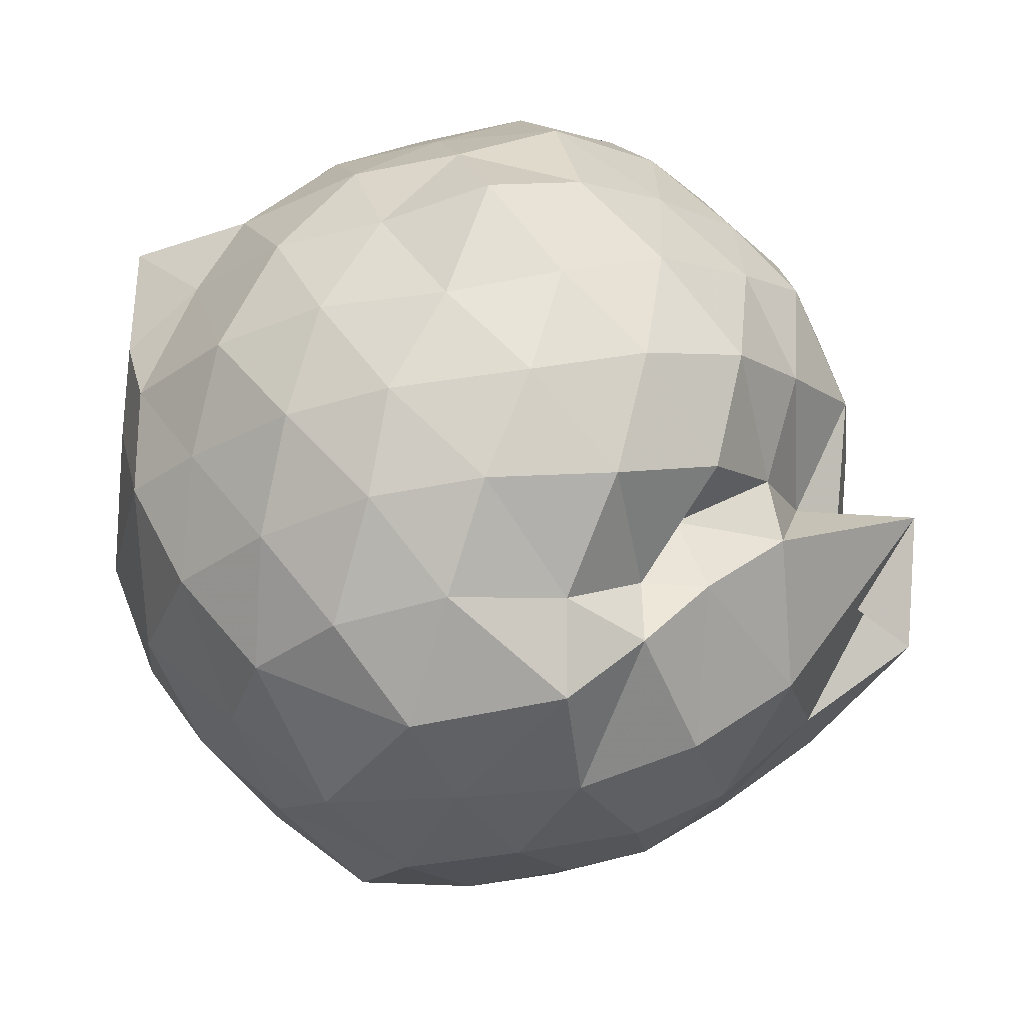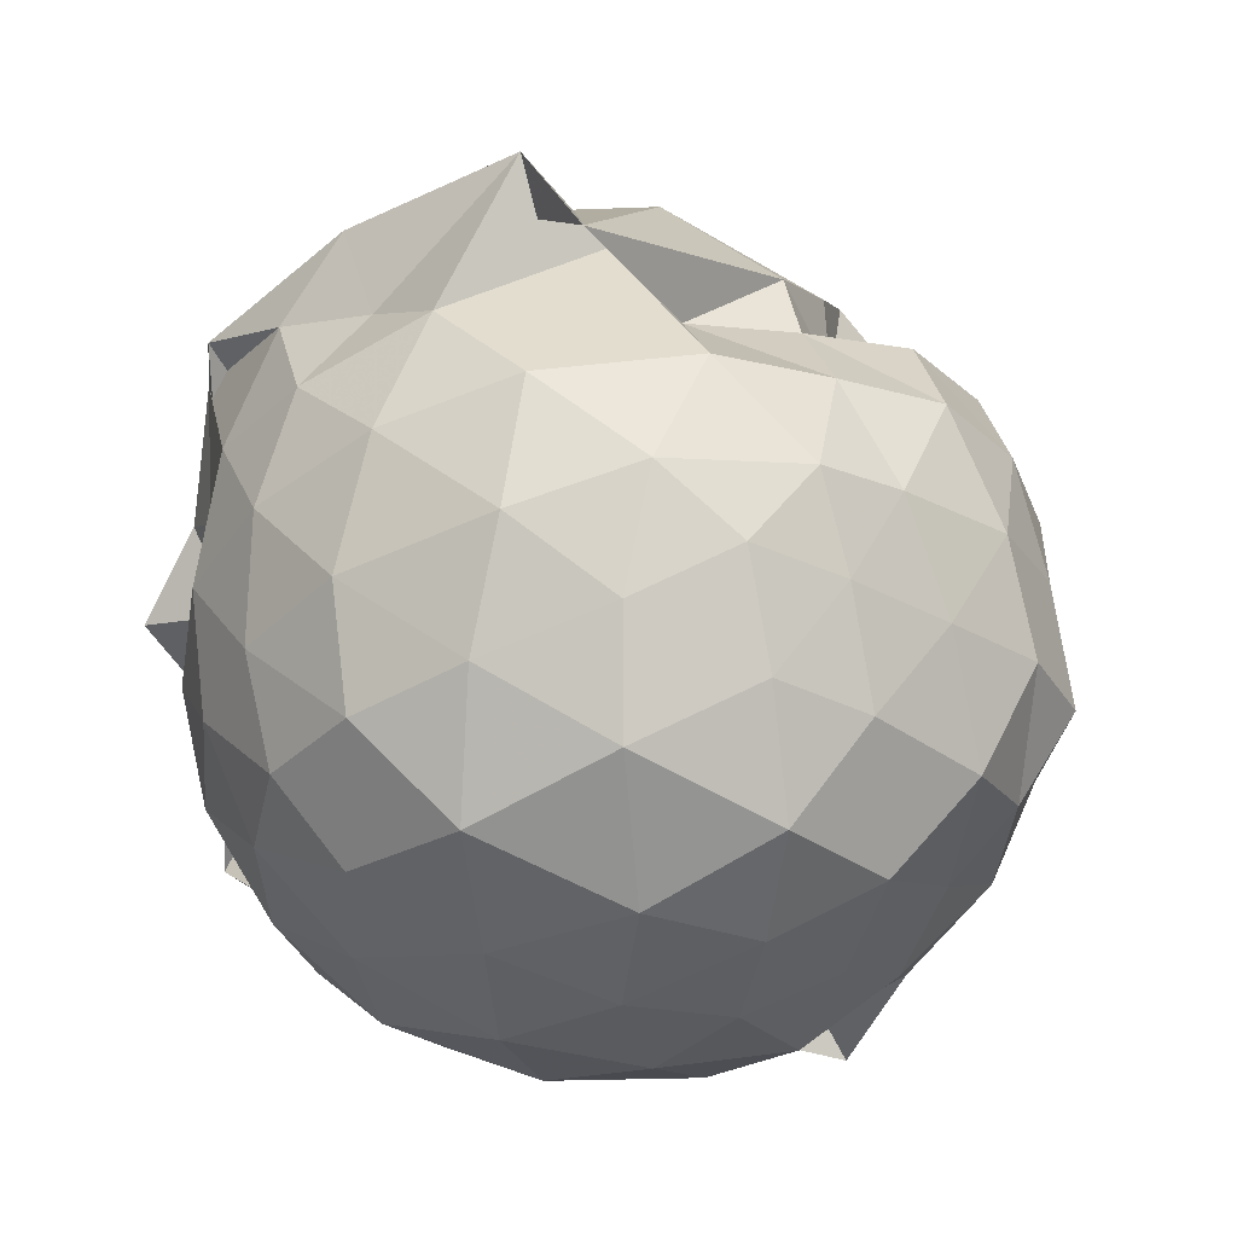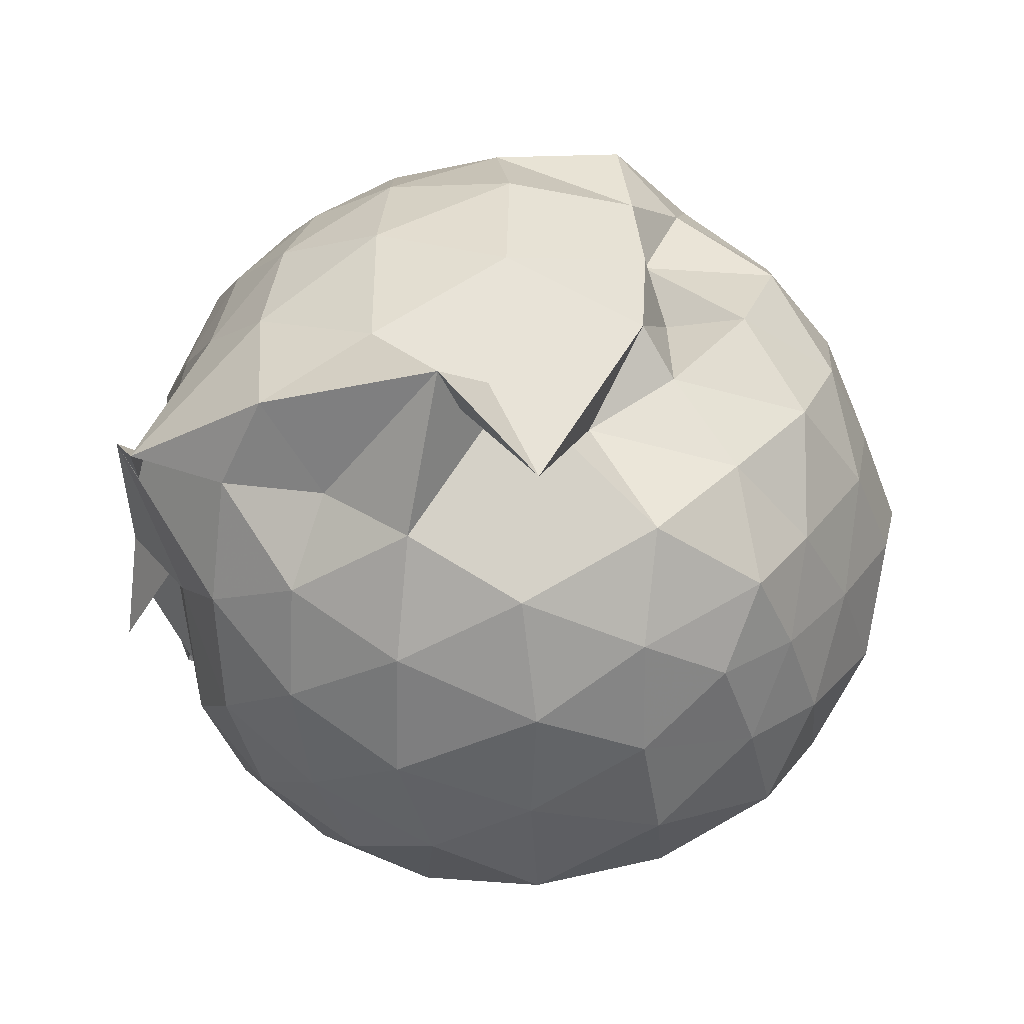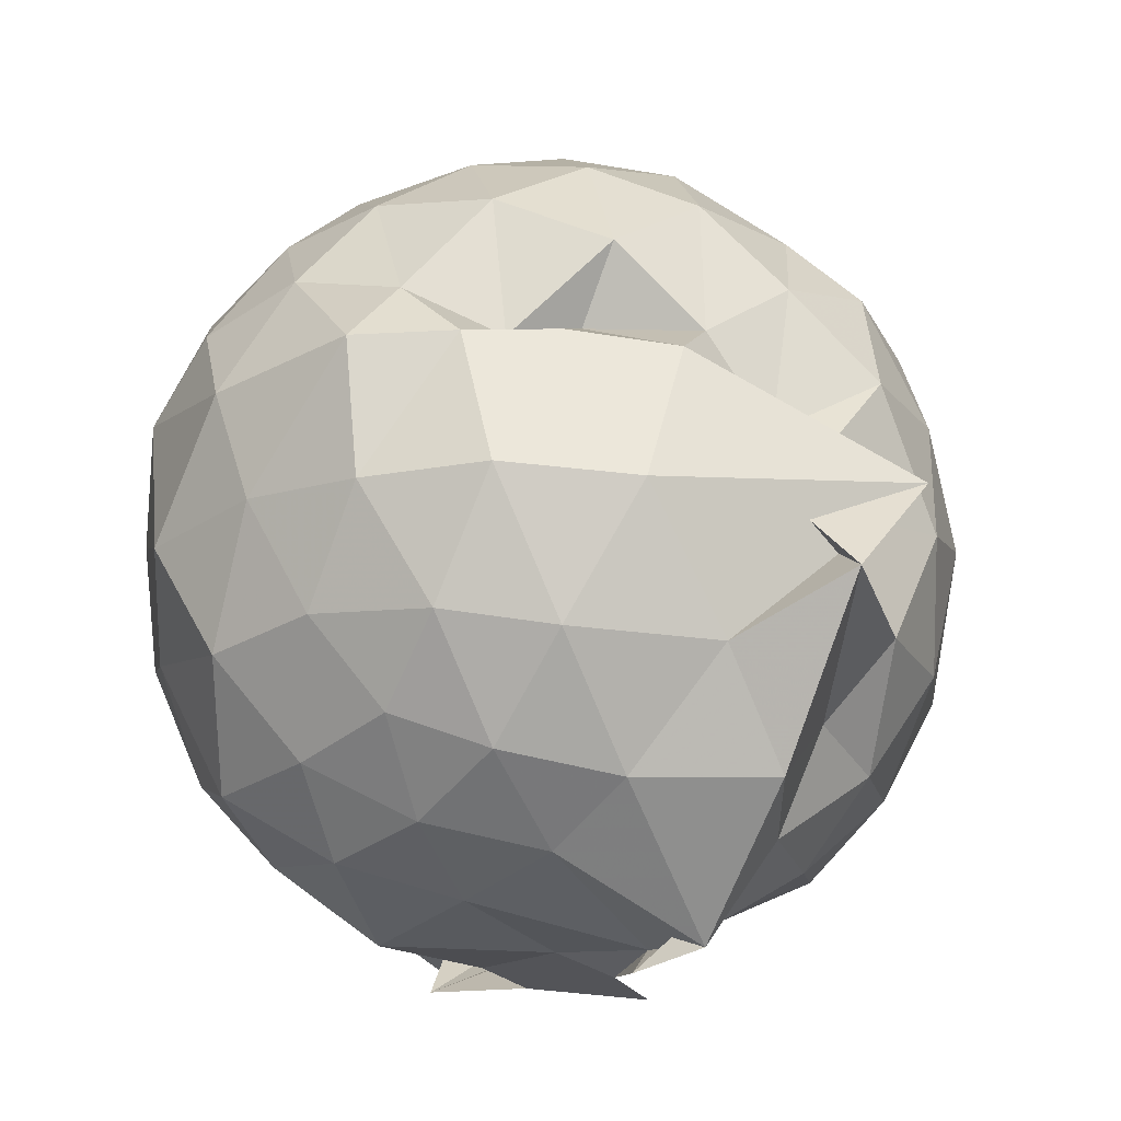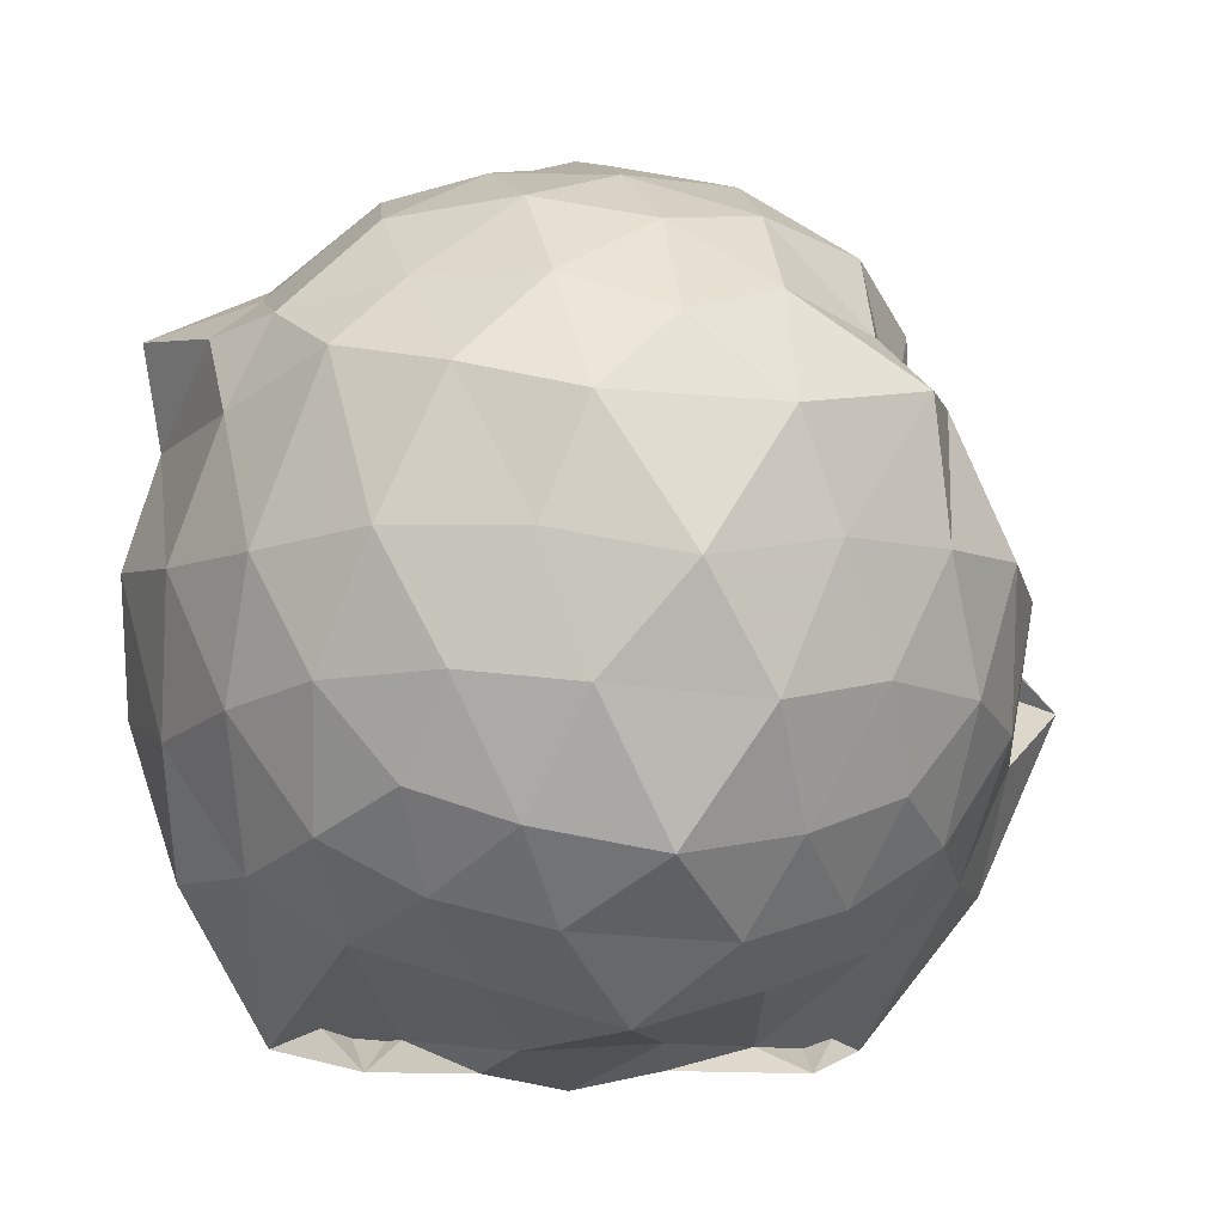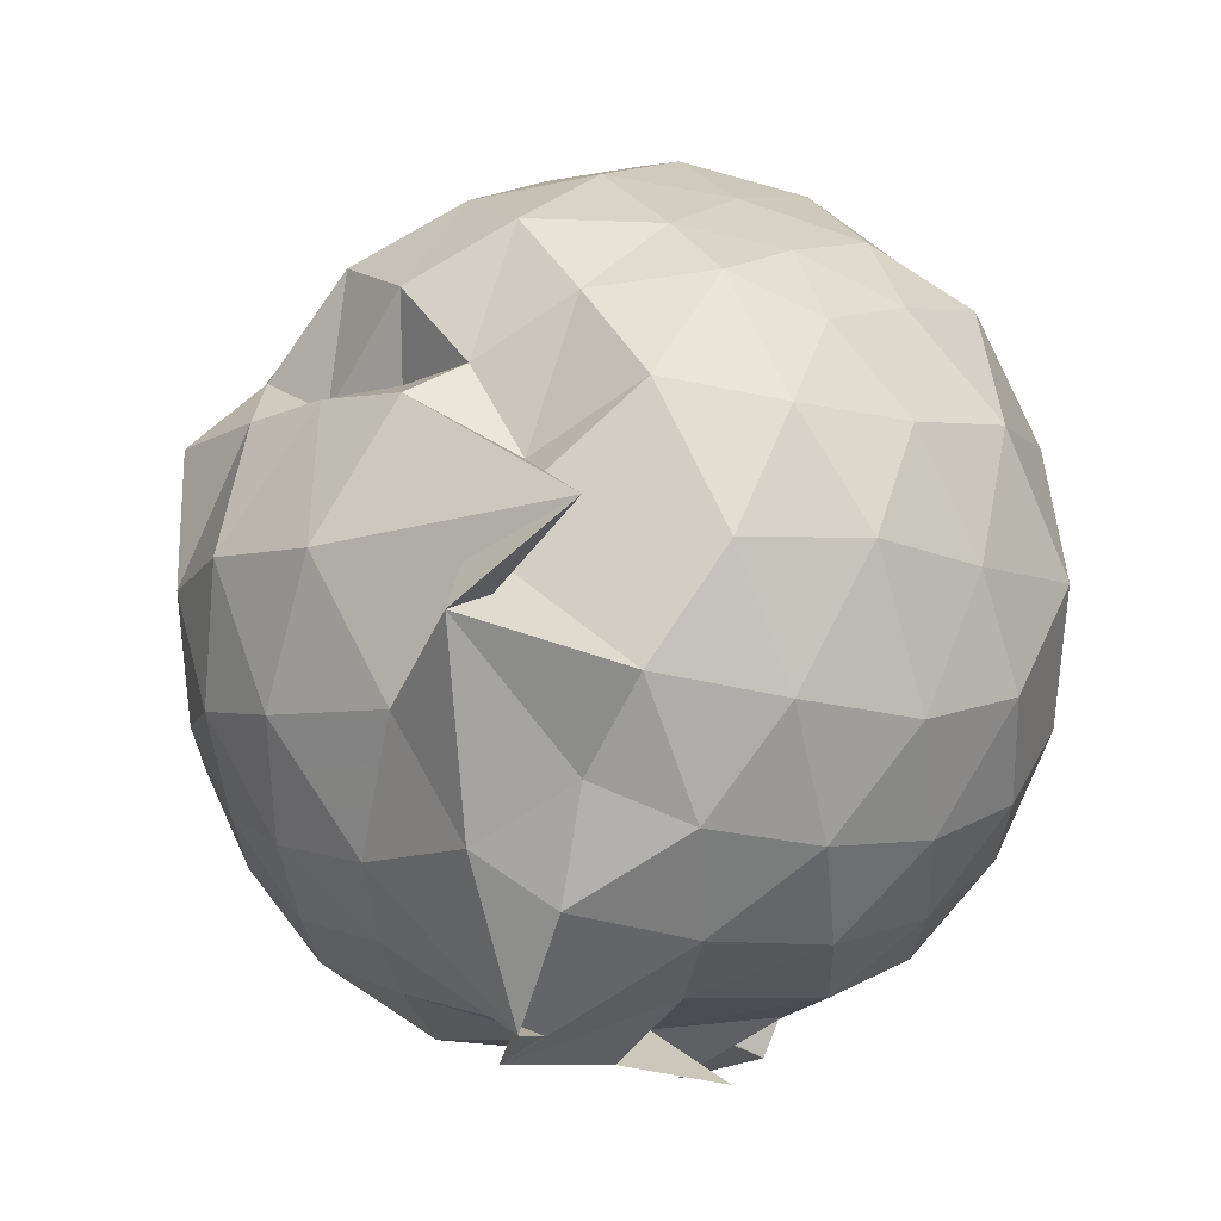
<metadata>
{"format":"obj","ext":"obj","renderer":"f3d","projection":"perspective","resolution":1024,"background":"white","views":[{"elev":45.4,"azim":113.1,"up":"+Z"},{"elev":21.3,"azim":-72.5,"up":"+Y"},{"elev":65.8,"azim":-93.8,"up":"+Y"},{"elev":-11.1,"azim":150.2,"up":"+Z"},{"elev":-9.7,"azim":77.4,"up":"+Z"},{"elev":-10.0,"azim":-157.2,"up":"+Z"}]}
</metadata>
<code>
v -0.9639 -0.1045 1.118
v -1.186 -0.069 -0.92
v -0.03981 -0.08997 0.5366
v -0.1491 0.1446 0.6216
v -0.295 0.3745 0.5717
v -0.4983 0.4793 0.4654
v -0.6799 0.494 0.5032
v -0.9037 0.647 0.4926
v -1.137 0.6283 0.6246
v -1.405 0.5354 0.66
v -1.586 0.4291 0.5656
v -1.671 0.1902 0.6418
v -1.737 -0.09279 0.6974
v -1.672 -0.374 0.6393
v -1.592 -0.5961 0.5655
v -1.401 -0.7597 0.6454
v -0.9612 -0.9294 0.5949
v -0.9078 -1.051 0.6352
v -0.6346 -0.9354 0.5809
v -0.4856 -0.8201 0.6043
v -0.3057 -0.5804 0.6434
v -0.1463 -0.3203 0.6302
v 0.02367 0.1215 0.3502
v -0.1344 0.4429 0.4265
v -0.3522 0.5454 0.4429
v -0.5583 0.6238 0.4546
v -0.7958 0.7284 0.4238
v -1.047 0.6883 0.2748
v -1.322 0.7142 0.412
v -1.562 0.5703 0.3678
v -1.734 0.3422 0.3625
v -1.848 0.08726 0.4
v -1.826 -0.2693 0.4256
v -1.737 -0.5266 0.3614
v -1.556 -0.7655 0.3737
v -1.32 -0.9082 0.4185
v -0.829 -0.8691 0.6155
v -0.9579 -1.002 0.4077
v -0.5202 -0.9135 0.4001
v -0.2818 -0.7382 0.4913
v -0.11 -0.5252 0.4298
v 0.009055 -0.2745 0.3604
v -0.01157 0.2199 0.101
v -0.1447 0.4779 0.1116
v -0.3527 0.6877 0.1309
v -0.6422 0.8259 0.1042
v -1.277 0.9396 0.1364
v -0.989 0.8181 0.09415
v -1.482 0.694 0.08486
v -1.699 0.4835 0.1054
v -1.831 0.2188 0.08468
v -1.927 -0.09434 0.09689
v -1.833 -0.4036 0.1056
v -1.698 -0.6722 0.08651
v -1.49 -0.8764 0.109
v -1.214 -1.001 0.08744
v -0.9436 -1.081 0.1448
v -0.6242 -1.012 0.1003
v -0.3526 -0.8768 0.08957
v -0.1442 -0.6671 0.111
v -0.02136 -0.3748 0.09941
v 0.07528 -0.08098 0.03691
v -0.1033 0.3382 -0.1584
v -0.2766 0.5769 -0.1667
v -0.4989 0.7217 -0.2051
v -0.8306 0.8332 -0.2266
v -1.038 1.021 -0.07745
v -1.321 0.7514 -0.1688
v -1.558 0.5703 -0.2116
v -1.74 0.3227 -0.2299
v -1.862 0.08122 -0.1591
v -1.84 -0.2636 -0.1815
v -1.737 -0.5107 -0.2171
v -1.572 -0.7505 -0.2235
v -1.34 -0.9199 -0.1764
v -1.095 -1.048 -0.1472
v -0.7884 -1 -0.2312
v -0.4885 -0.9022 -0.2015
v -0.2747 -0.7584 -0.1689
v -0.1127 -0.5266 -0.1624
v -0.02073 -0.2676 -0.1928
v 0.002564 0.08597 -0.2181
v -0.25 0.4138 -0.3649
v -0.4339 0.5482 -0.4445
v -0.6878 0.6637 -0.5003
v -0.984 0.8098 -0.4975
v -1.169 0.6862 -0.3611
v -1.367 0.5787 -0.4515
v -1.553 0.3756 -0.4759
v -1.694 0.1276 -0.4449
v -1.795 -0.09322 -0.3556
v -1.694 -0.3138 -0.4453
v -1.551 -0.563 -0.4759
v -1.377 -0.7647 -0.4508
v -1.165 -0.8748 -0.3729
v -0.9592 -0.9478 -0.5043
v -0.6793 -0.835 -0.5101
v -0.4322 -0.7317 -0.4531
v -0.2441 -0.5933 -0.3691
v -0.1708 -0.3727 -0.4461
v -0.1023 -0.09039 -0.5015
v -0.1651 0.1822 -0.4516
v -0.2316 -0.08289 0.7734
v -0.3427 0.1538 0.8259
v -0.5023 0.4089 0.7958
v -0.713 0.5767 0.6898
v -0.9602 0.5391 0.8161
v -1.256 0.4465 0.7969
v -1.48 0.3333 0.745
v -1.559 0.08672 0.8192
v -1.54 -0.2683 0.8551
v -1.476 -0.5213 0.7562
v -1.236 -0.6418 0.8179
v -0.9743 -0.775 0.7803
v -0.7811 -0.8122 0.7055
v -0.5101 -0.6022 0.8191
v -0.3404 -0.3392 0.8367
v -0.4317 -0.1209 0.9217
v -0.5784 0.1643 0.9588
v -0.7671 0.372 0.9247
v -1.044 0.3011 0.9695
v -1.311 0.1985 0.9138
v -1.362 -0.1003 0.9975
v -1.295 -0.388 0.9259
v -1.043 -0.4932 0.9723
v -0.7662 -0.5676 0.9326
v -0.585 -0.3652 0.9562
v -0.6804 -0.08872 1.02
v -0.8428 0.1308 1.029
v -1.126 0.06134 1.059
v -1.137 -0.2591 1.037
v -0.8486 -0.3301 1.021
v -0.3732 0.3259 -0.5794
v -0.6258 0.4593 -0.6418
v -0.9645 0.5261 -0.8359
v -1.094 0.6169 -0.6069
v -1.306 0.406 -0.6541
v -1.491 0.1605 -0.6508
v -1.611 -0.08378 -0.5842
v -1.489 -0.3459 -0.6493
v -1.307 -0.5956 -0.6461
v -1.079 -0.7834 -0.6409
v -1.009 -0.7452 -0.8403
v -0.6244 -0.6379 -0.6451
v -0.3834 -0.5182 -0.569
v -0.3107 -0.2685 -0.6339
v -0.2935 0.08789 -0.6523
v -0.5503 0.2036 -0.7307
v -0.9651 0.291 -0.8289
v -0.862 0.3925 -0.8879
v -1.177 0.1835 -0.7513
v -1.384 -0.1165 -0.74
v -1.191 -0.3759 -0.7648
v -0.8664 -0.5639 -0.8901
v -1.032 -0.4612 -0.8175
v -0.5547 -0.3894 -0.7241
v -0.4898 -0.08853 -0.8147
v -0.8577 0.06677 -0.8263
v -0.9917 0.101 -0.8803
v -0.9828 -0.1058 -0.8001
v -0.9878 -0.3002 -0.8885
v -0.839 -0.2481 -0.8466
f 3 23 4
f 4 23 24
f 4 24 5
f 5 24 25
f 5 25 6
f 6 25 26
f 6 26 7
f 7 26 27
f 7 27 8
f 8 27 28
f 8 28 9
f 9 28 29
f 9 29 10
f 10 29 30
f 10 30 11
f 11 30 31
f 11 31 12
f 12 31 32
f 12 32 13
f 13 32 33
f 13 33 14
f 14 33 34
f 14 34 15
f 15 34 35
f 15 35 16
f 16 35 36
f 16 36 17
f 17 36 37
f 17 37 18
f 18 37 38
f 18 38 19
f 19 38 39
f 19 39 20
f 20 39 40
f 20 40 21
f 21 40 41
f 21 41 22
f 22 41 42
f 22 42 3
f 3 42 23
f 23 43 24
f 24 43 44
f 24 44 25
f 25 44 45
f 25 45 26
f 26 45 46
f 26 46 27
f 27 46 47
f 27 47 28
f 28 47 48
f 28 48 29
f 29 48 49
f 29 49 30
f 30 49 50
f 30 50 31
f 31 50 51
f 31 51 32
f 32 51 52
f 32 52 33
f 33 52 53
f 33 53 34
f 34 53 54
f 34 54 35
f 35 54 55
f 35 55 36
f 36 55 56
f 36 56 37
f 37 56 57
f 37 57 38
f 38 57 58
f 38 58 39
f 39 58 59
f 39 59 40
f 40 59 60
f 40 60 41
f 41 60 61
f 41 61 42
f 42 61 62
f 42 62 23
f 23 62 43
f 43 63 44
f 44 63 64
f 44 64 45
f 45 64 65
f 45 65 46
f 46 65 66
f 46 66 47
f 47 66 67
f 47 67 48
f 48 67 68
f 48 68 49
f 49 68 69
f 49 69 50
f 50 69 70
f 50 70 51
f 51 70 71
f 51 71 52
f 52 71 72
f 52 72 53
f 53 72 73
f 53 73 54
f 54 73 74
f 54 74 55
f 55 74 75
f 55 75 56
f 56 75 76
f 56 76 57
f 57 76 77
f 57 77 58
f 58 77 78
f 58 78 59
f 59 78 79
f 59 79 60
f 60 79 80
f 60 80 61
f 61 80 81
f 61 81 62
f 62 81 82
f 62 82 43
f 43 82 63
f 63 83 64
f 64 83 84
f 64 84 65
f 65 84 85
f 65 85 66
f 66 85 86
f 66 86 67
f 67 86 87
f 67 87 68
f 68 87 88
f 68 88 69
f 69 88 89
f 69 89 70
f 70 89 90
f 70 90 71
f 71 90 91
f 71 91 72
f 72 91 92
f 72 92 73
f 73 92 93
f 73 93 74
f 74 93 94
f 74 94 75
f 75 94 95
f 75 95 76
f 76 95 96
f 76 96 77
f 77 96 97
f 77 97 78
f 78 97 98
f 78 98 79
f 79 98 99
f 79 99 80
f 80 99 100
f 80 100 81
f 81 100 101
f 81 101 82
f 82 101 102
f 82 102 63
f 63 102 83
f 103 104 118
f 104 119 118
f 104 105 119
f 105 120 119
f 105 106 120
f 106 107 120
f 107 121 120
f 107 108 121
f 108 122 121
f 108 109 122
f 109 110 122
f 110 123 122
f 110 111 123
f 111 124 123
f 111 112 124
f 112 113 124
f 113 125 124
f 113 114 125
f 114 126 125
f 114 115 126
f 115 116 126
f 116 127 126
f 116 117 127
f 117 118 127
f 117 103 118
f 118 119 128
f 119 129 128
f 119 120 129
f 120 121 129
f 121 130 129
f 121 122 130
f 122 123 130
f 123 131 130
f 123 124 131
f 124 125 131
f 125 132 131
f 125 126 132
f 126 127 132
f 127 128 132
f 127 118 128
f 133 148 134
f 134 148 149
f 134 149 135
f 135 149 150
f 135 150 136
f 136 150 137
f 137 150 151
f 137 151 138
f 138 151 152
f 138 152 139
f 139 152 140
f 140 152 153
f 140 153 141
f 141 153 154
f 141 154 142
f 142 154 143
f 143 154 155
f 143 155 144
f 144 155 156
f 144 156 145
f 145 156 146
f 146 156 157
f 146 157 147
f 147 157 148
f 147 148 133
f 148 158 149
f 149 158 159
f 149 159 150
f 150 159 151
f 151 159 160
f 151 160 152
f 152 160 153
f 153 160 161
f 153 161 154
f 154 161 155
f 155 161 162
f 155 162 156
f 156 162 157
f 157 162 158
f 157 158 148
f 3 4 103
f 103 4 104
f 4 5 104
f 104 5 105
f 5 6 105
f 105 6 106
f 6 7 106
f 7 8 106
f 106 8 107
f 8 9 107
f 107 9 108
f 9 10 108
f 108 10 109
f 10 11 109
f 11 12 109
f 109 12 110
f 12 13 110
f 110 13 111
f 13 14 111
f 111 14 112
f 14 15 112
f 15 16 112
f 112 16 113
f 16 17 113
f 113 17 114
f 17 18 114
f 114 18 115
f 18 19 115
f 19 20 115
f 115 20 116
f 20 21 116
f 116 21 117
f 21 22 117
f 117 22 103
f 22 3 103
f 83 133 84
f 84 133 134
f 84 134 85
f 85 134 135
f 85 135 86
f 86 135 136
f 86 136 87
f 87 136 88
f 88 136 137
f 88 137 89
f 89 137 138
f 89 138 90
f 90 138 139
f 90 139 91
f 91 139 92
f 92 139 140
f 92 140 93
f 93 140 141
f 93 141 94
f 94 141 142
f 94 142 95
f 95 142 96
f 96 142 143
f 96 143 97
f 97 143 144
f 97 144 98
f 98 144 145
f 98 145 99
f 99 145 100
f 100 145 146
f 100 146 101
f 101 146 147
f 101 147 102
f 102 147 133
f 102 133 83
f 128 129 1
f 129 130 1
f 130 131 1
f 131 132 1
f 132 128 1
f 159 158 2
f 160 159 2
f 161 160 2
f 162 161 2
f 158 162 2

</code>
